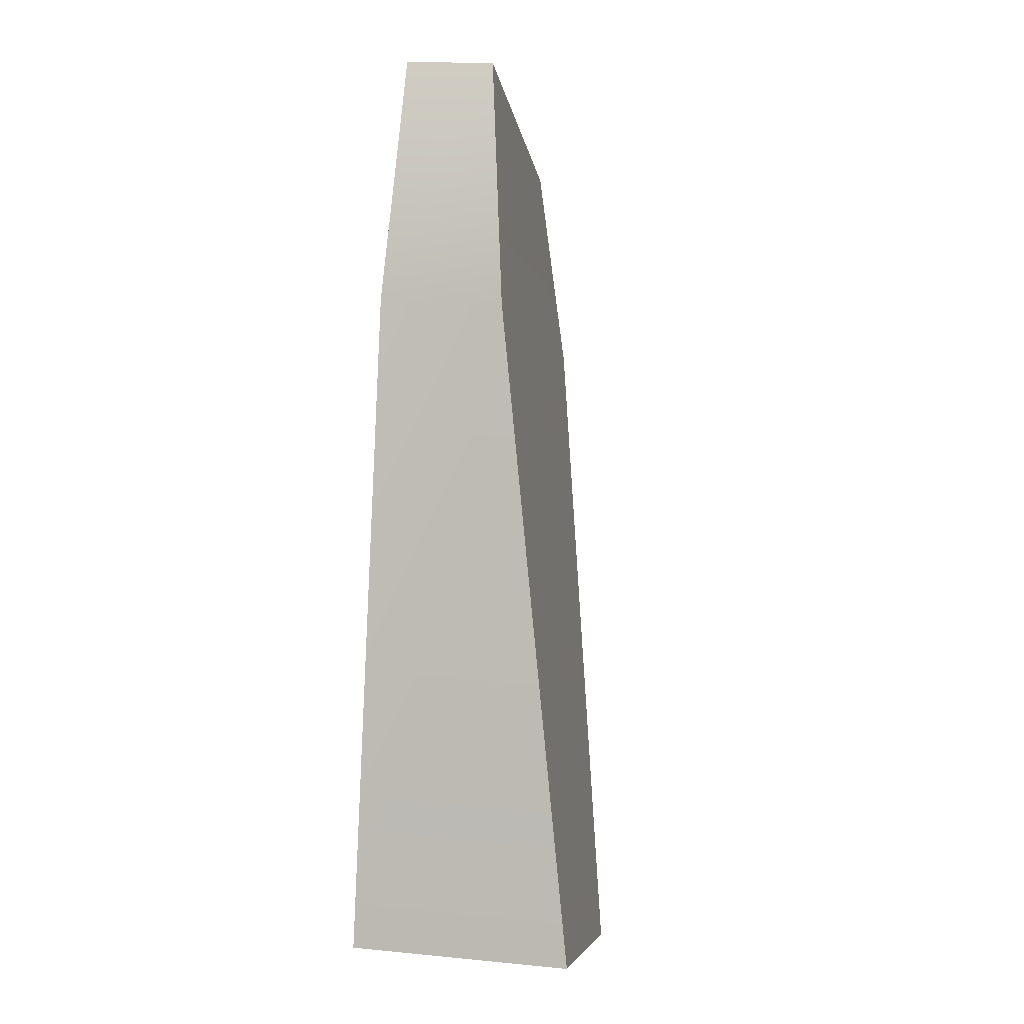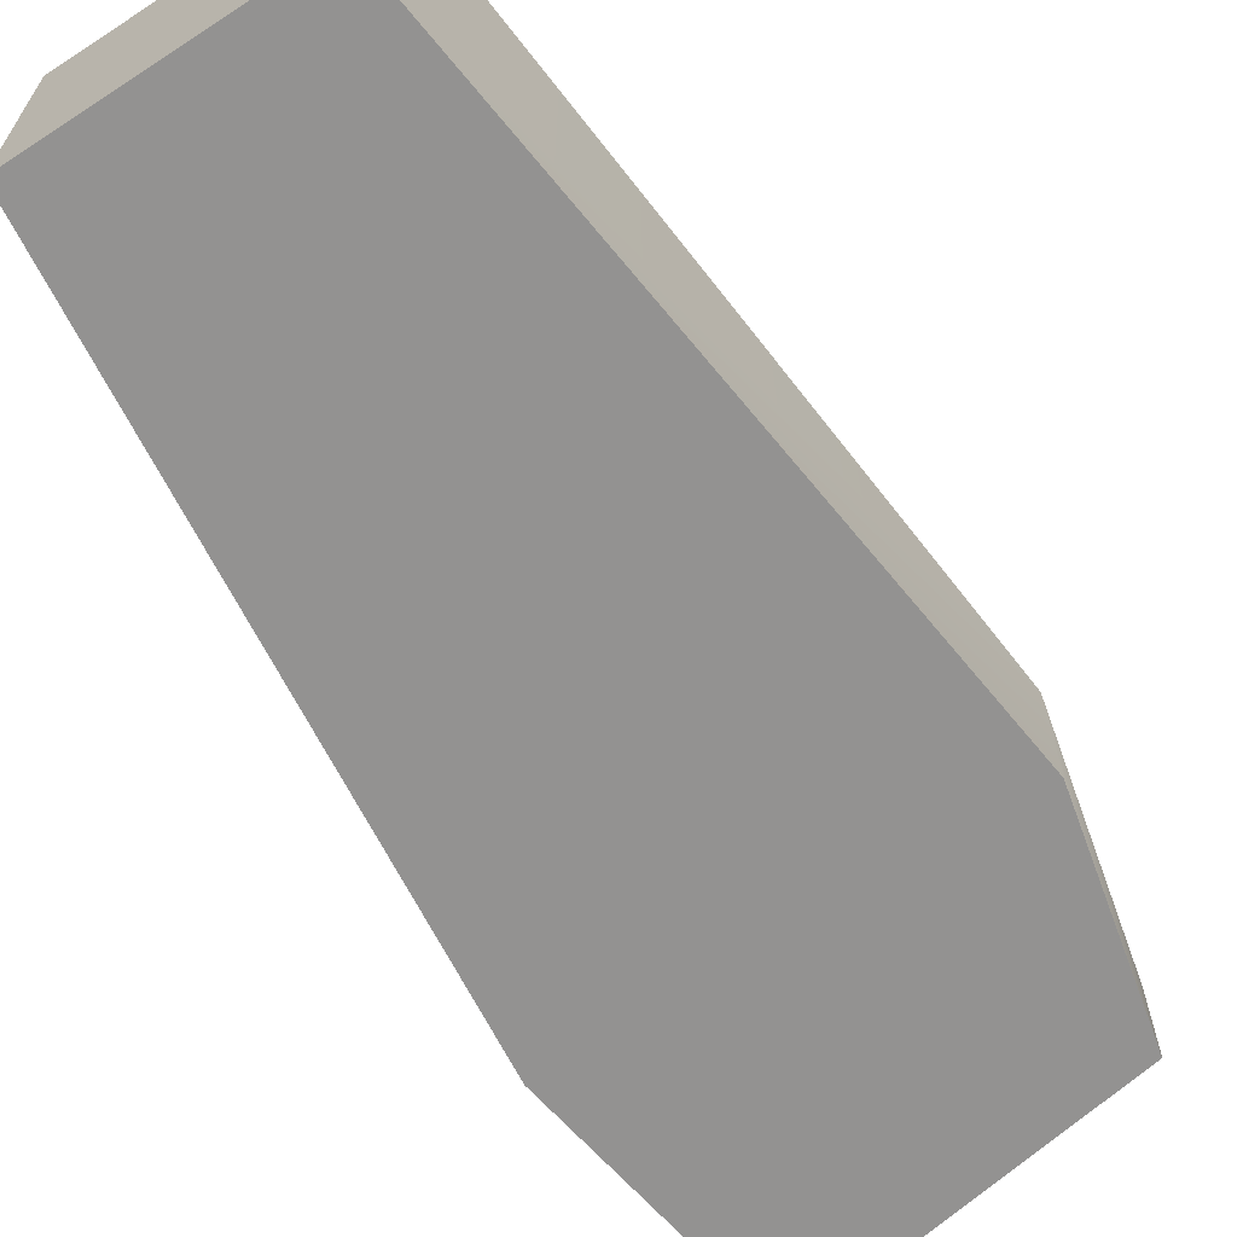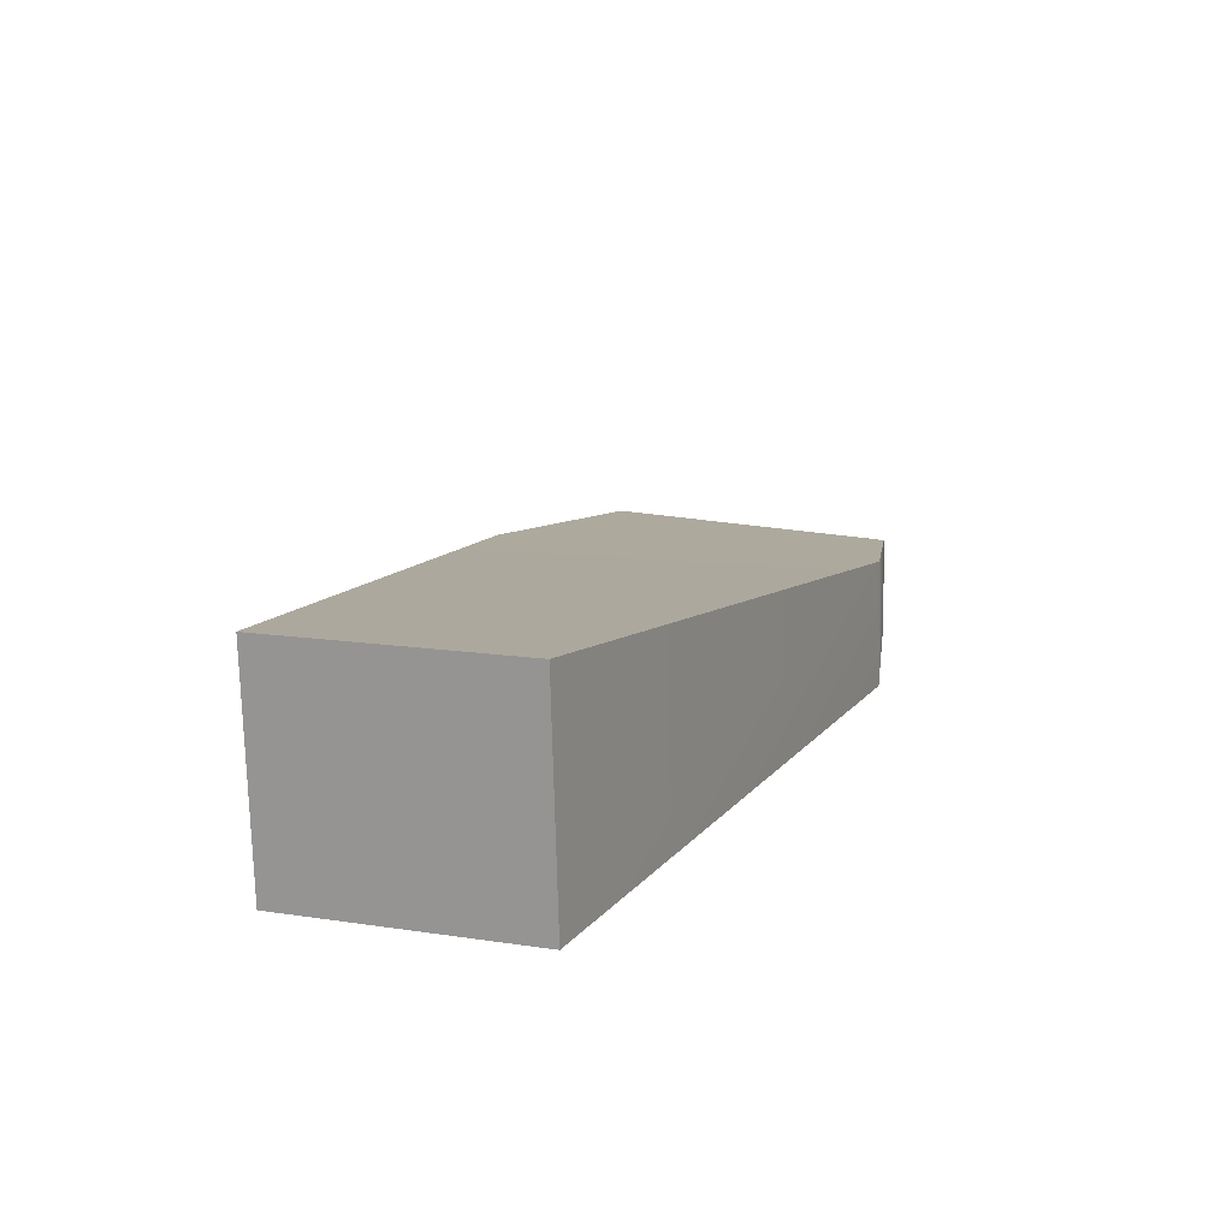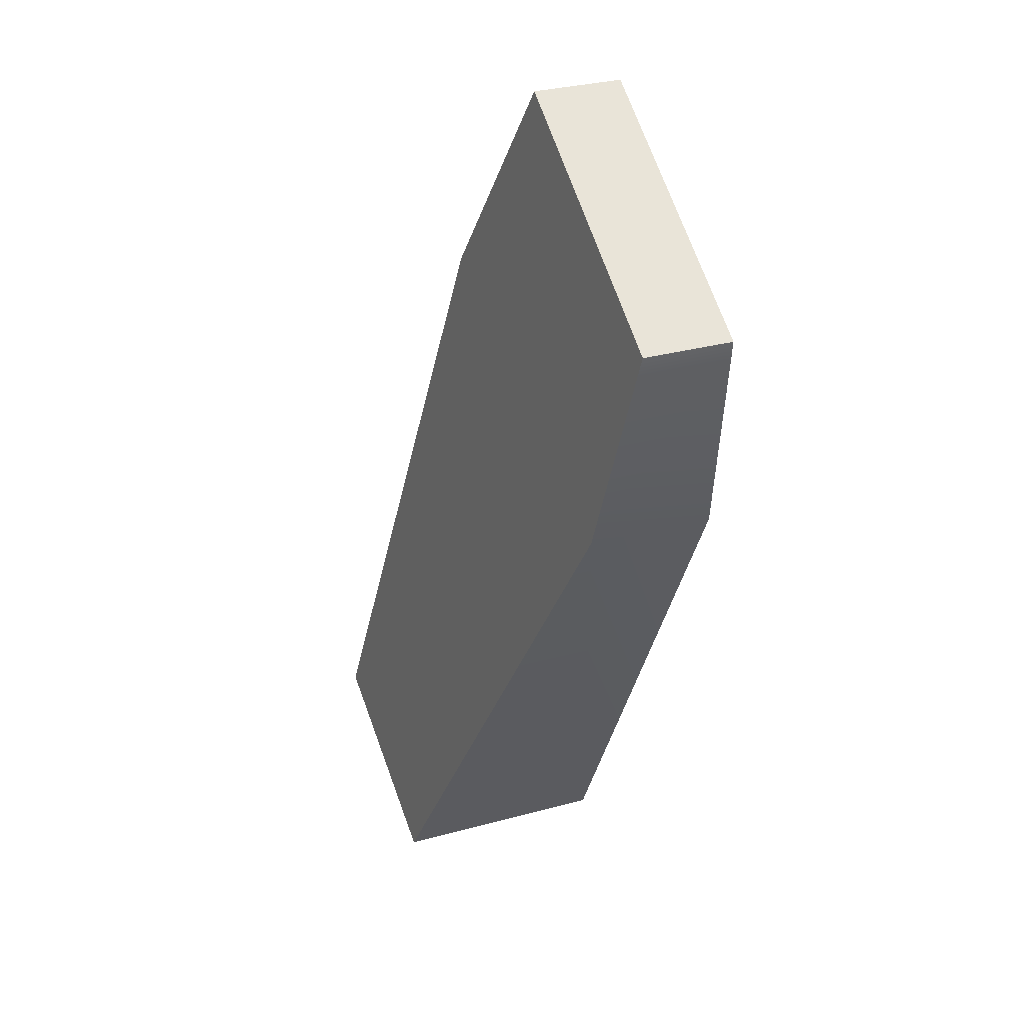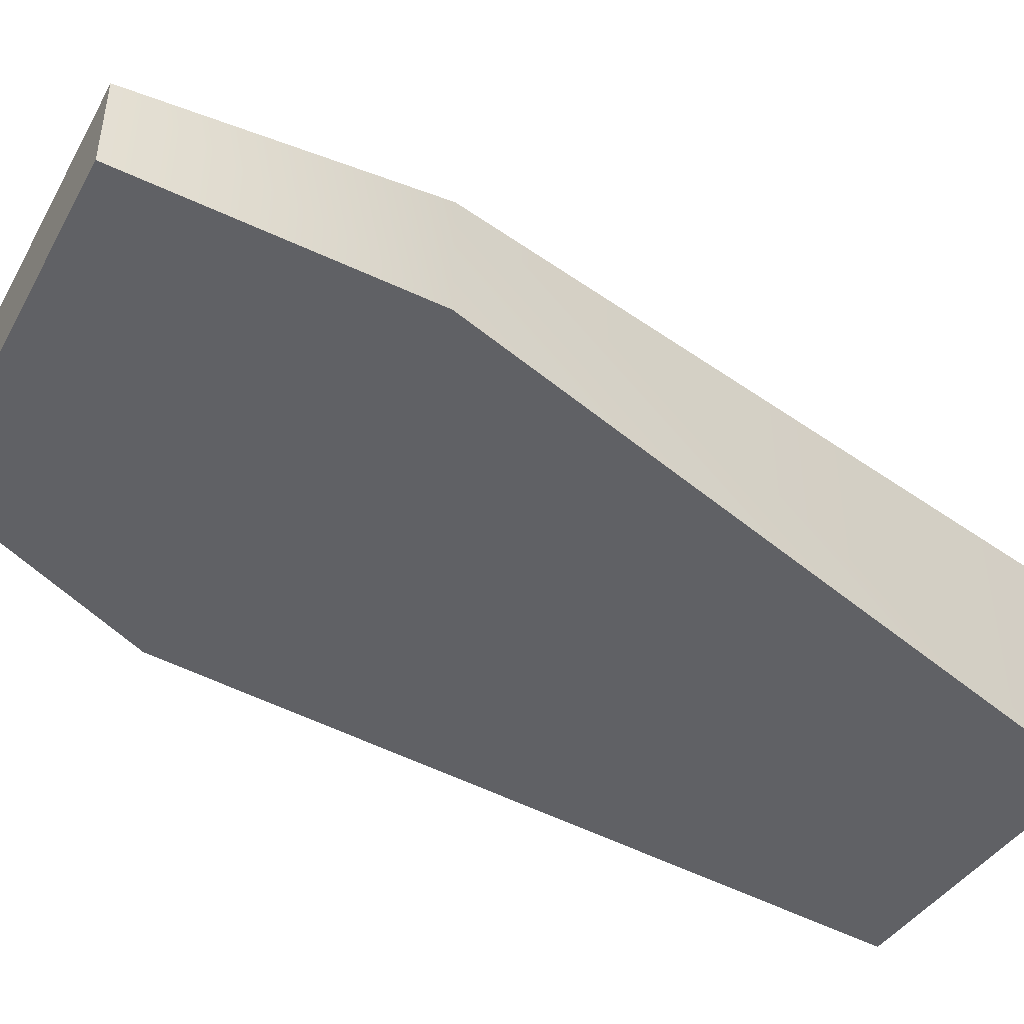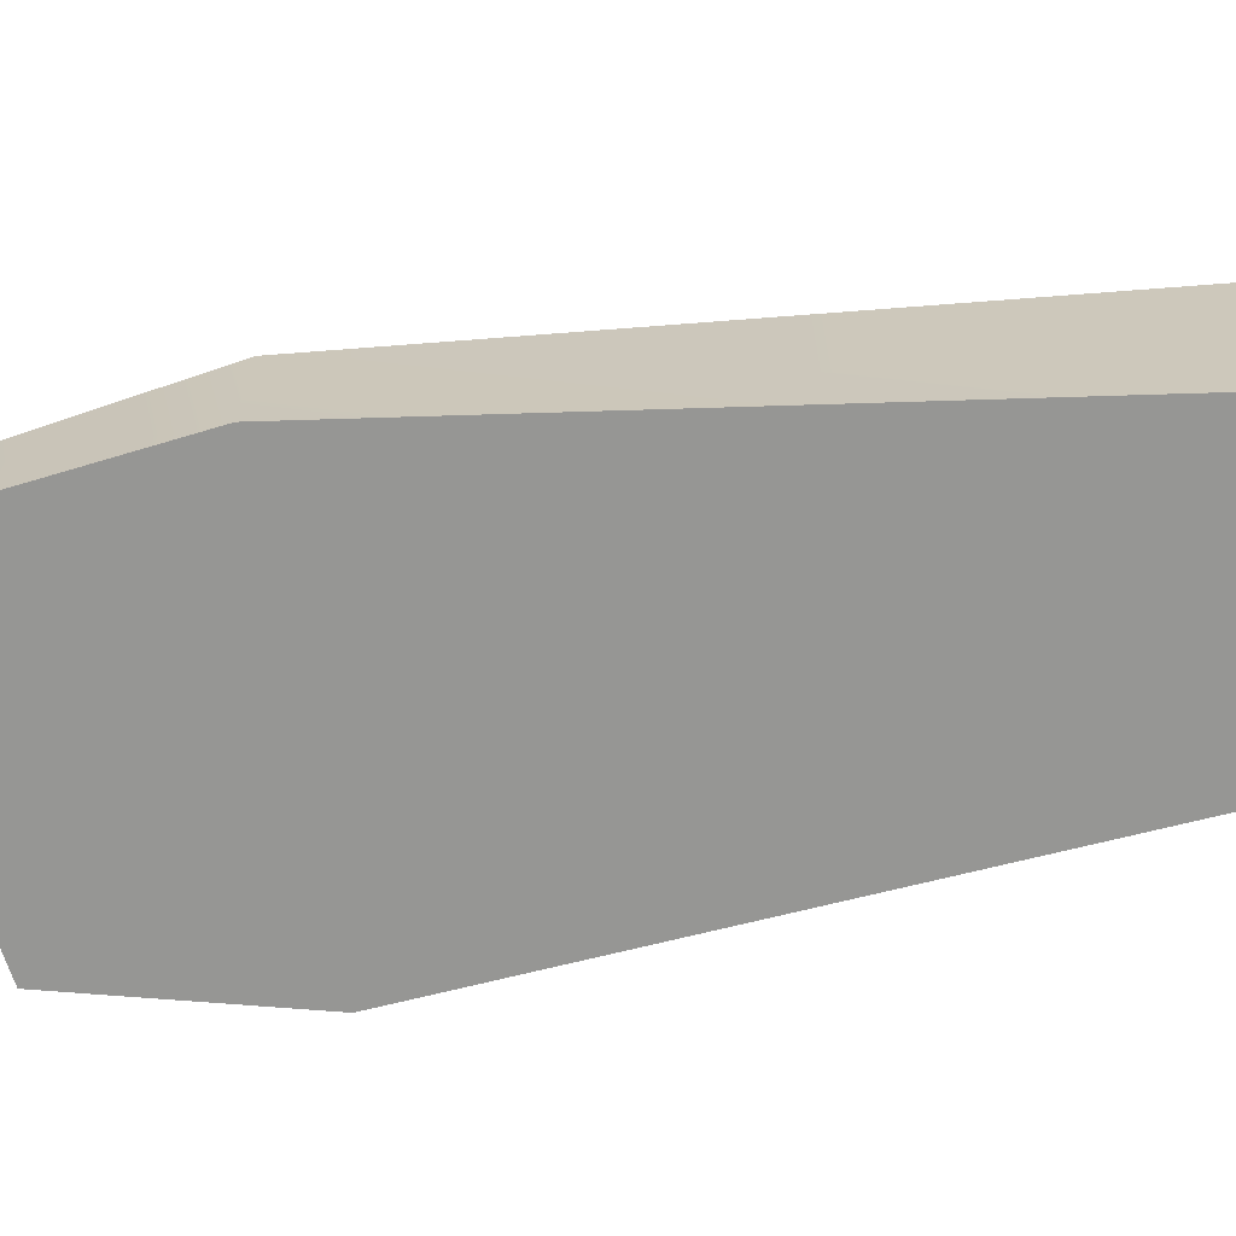
<metadata>
{"format":"obj","ext":"obj","renderer":"f3d","projection":"perspective","resolution":1024,"background":"white","views":[{"elev":16.9,"azim":101.2,"up":"+Z"},{"elev":-66.4,"azim":-167.1,"up":"+Y"},{"elev":-73.5,"azim":-178.5,"up":"+Z"},{"elev":32.4,"azim":-110.6,"up":"+Z"},{"elev":-48.8,"azim":33.3,"up":"+Y"},{"elev":-67.7,"azim":78.0,"up":"+Y"}]}
</metadata>
<code>
g default
v -0.1185 0 -0.0687
v -0.2234 0 -0.1076
v -0.1185 0.1 -0.0687
v -0.2234 0.1 -0.1076
v -0.2454 0.04052 0.3223
v -0.3678 0.04052 0.2527
v -0.2454 0 0.3223
v -0.3678 0 0.2527
v -0.1897 0.05591 0.2211
v -0.3558 0.05591 0.1595
v -0.3558 0 0.1595
v -0.1897 0 0.2211
g player:foot_right
f 3 1 2 4
f 5 9 10 6
f 7 5 6 8
f 11 12 7 8
f 10 11 8 6
f 5 7 12 9
f 10 9 3 4
f 2 11 10 4
f 1 12 11 2
f 9 12 1 3

</code>
